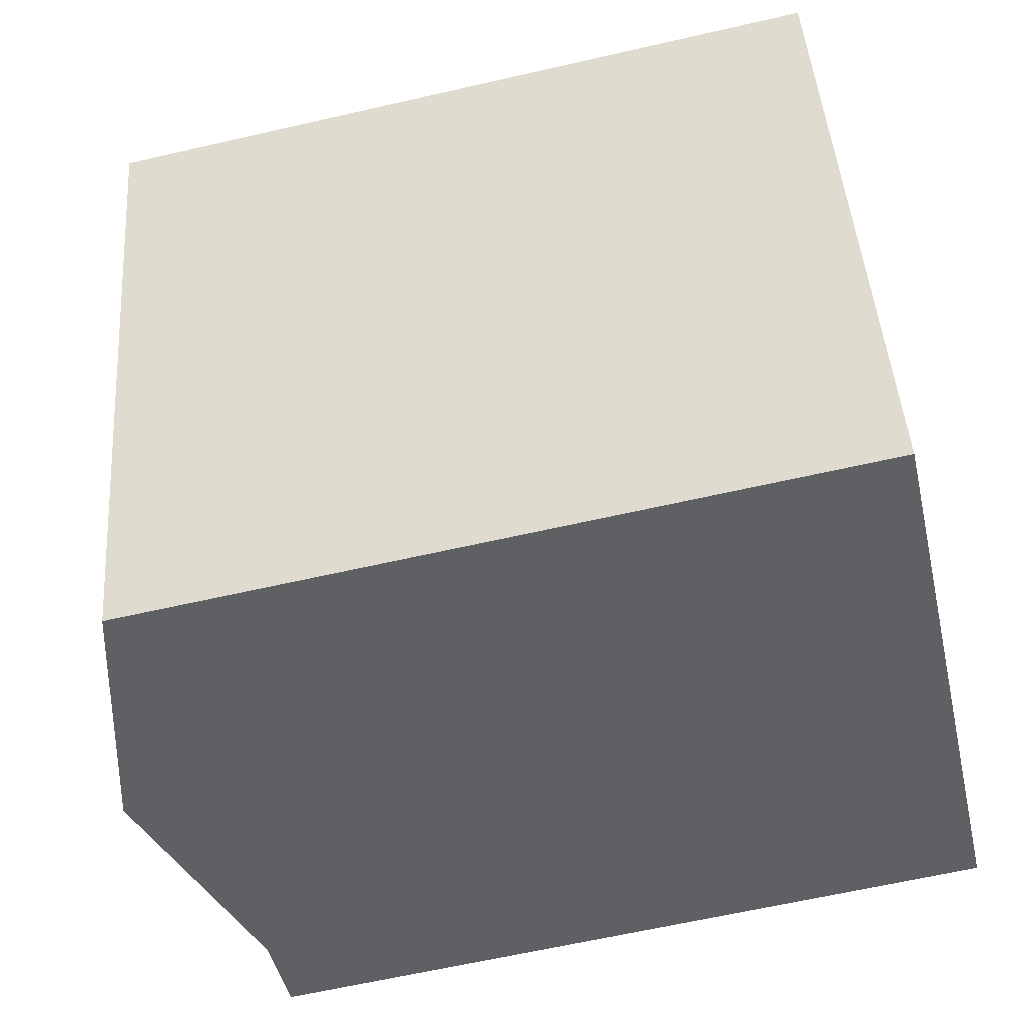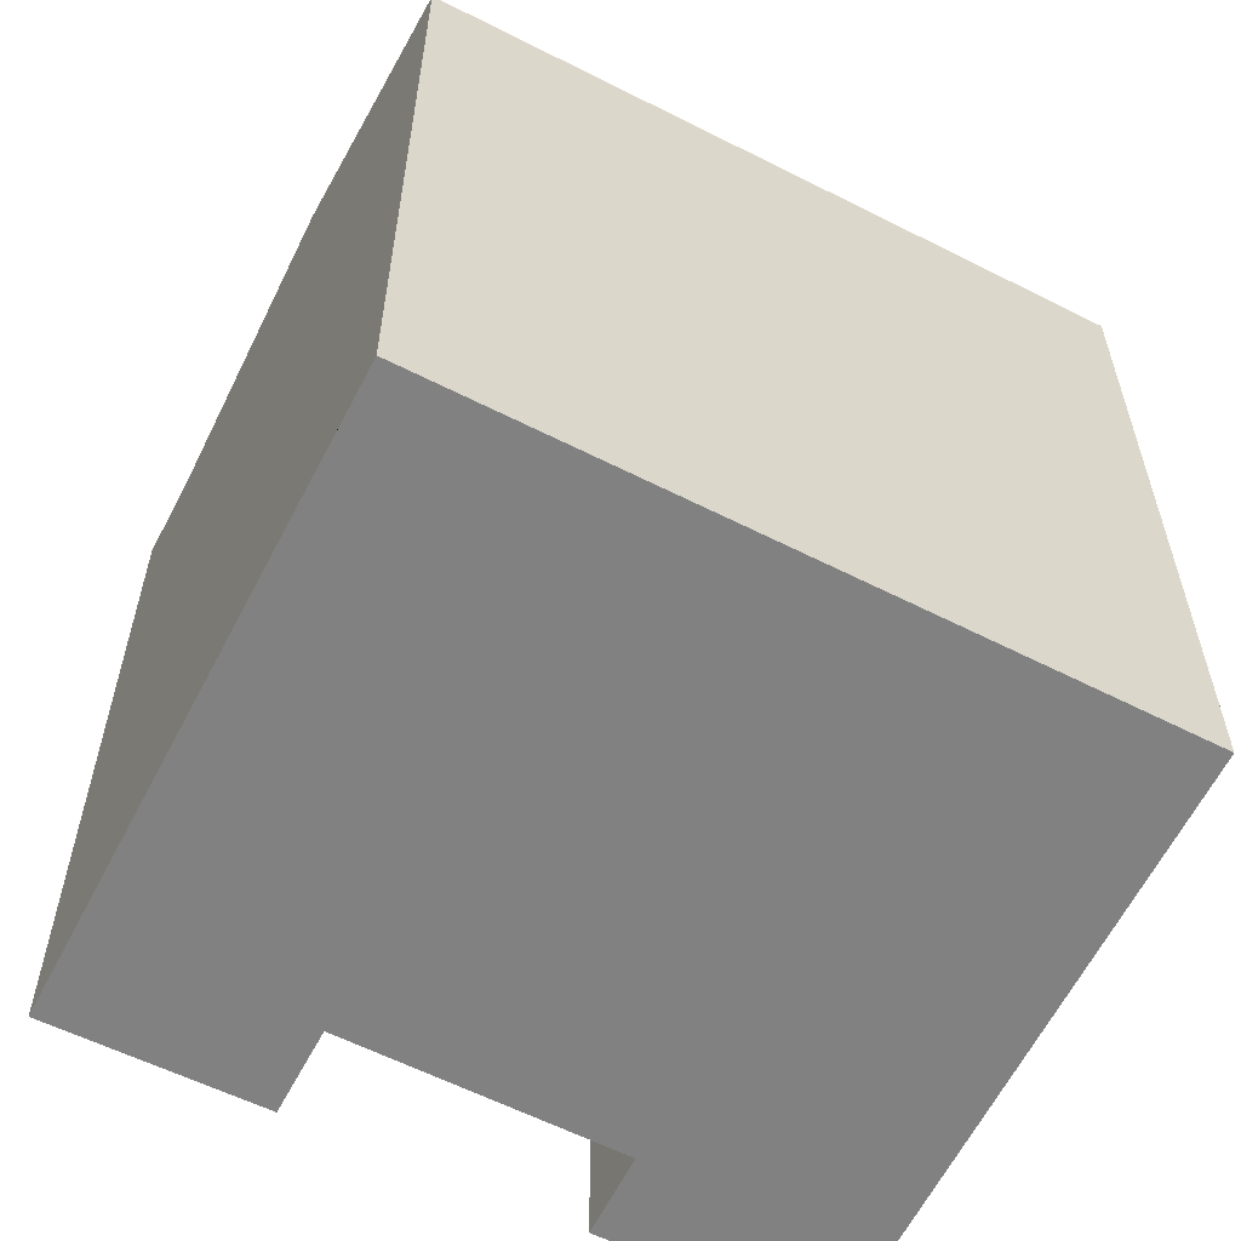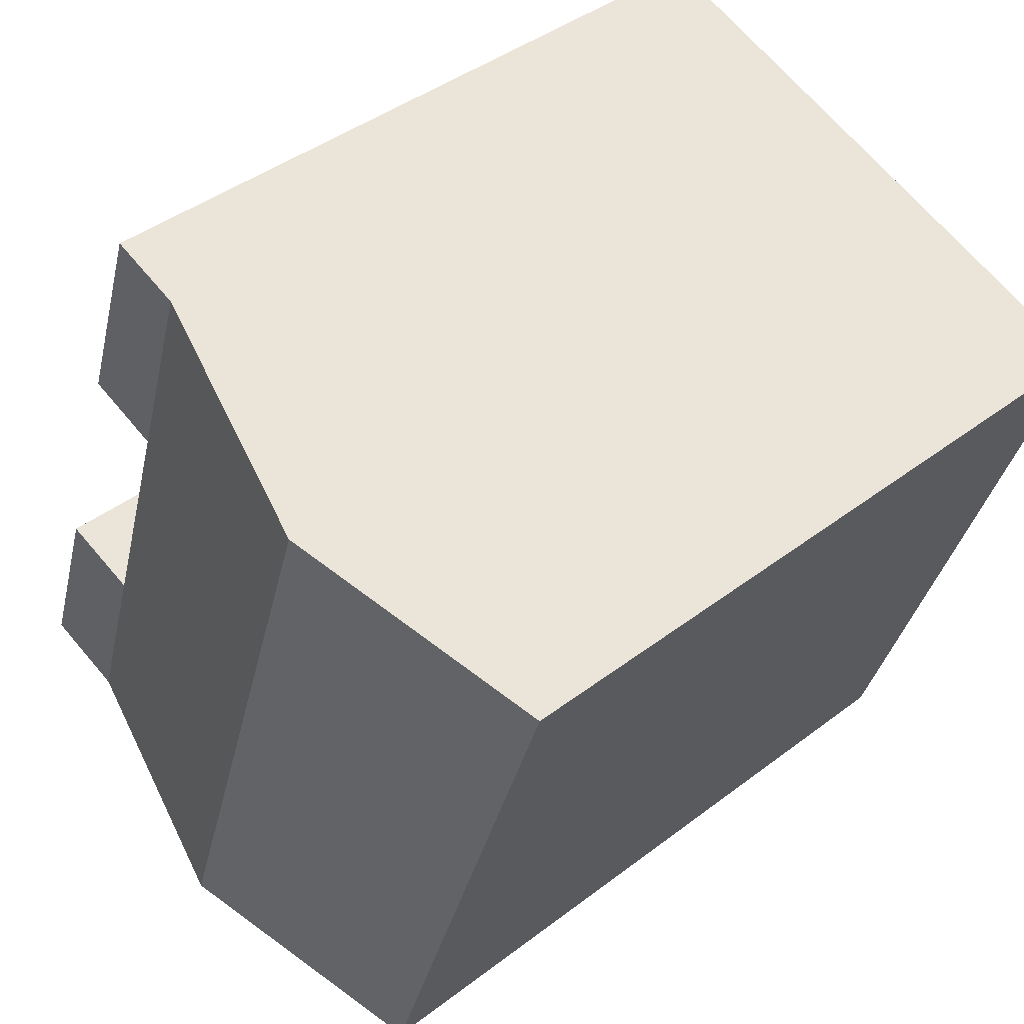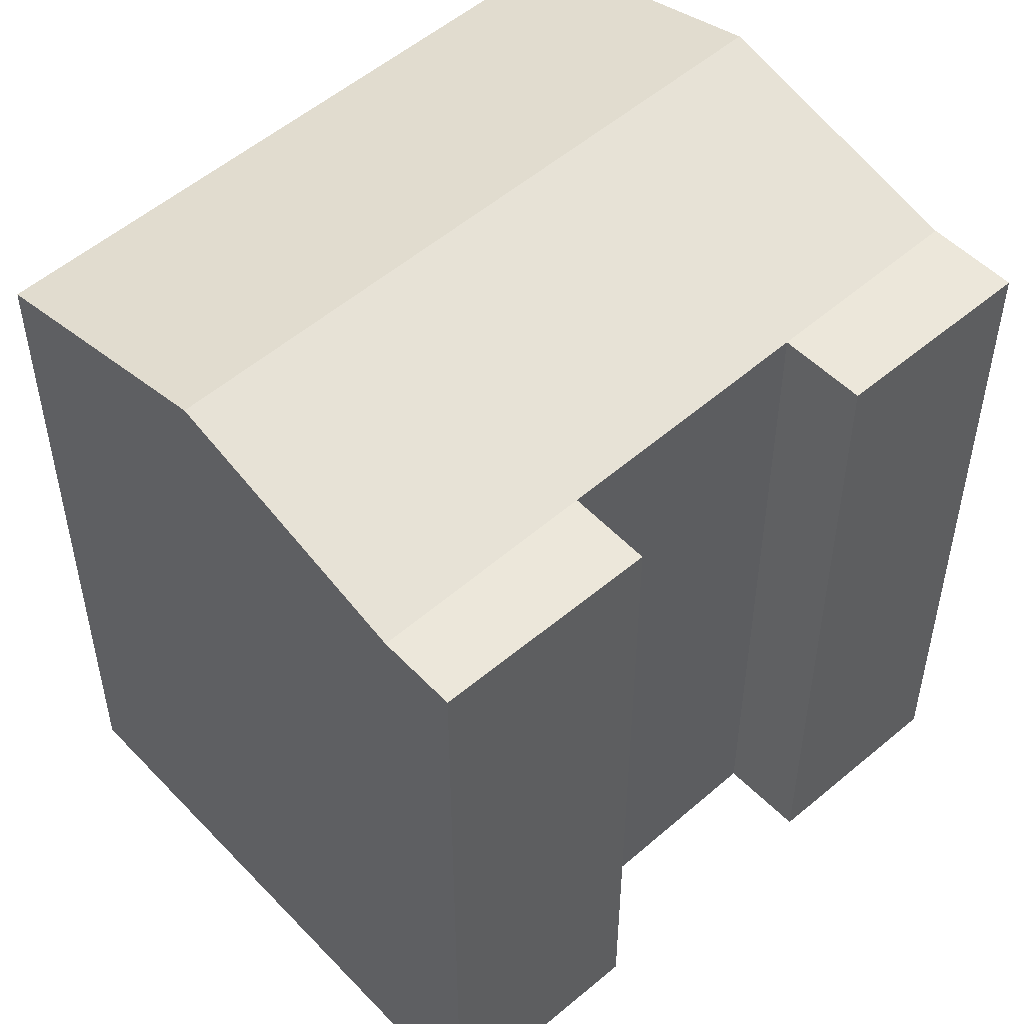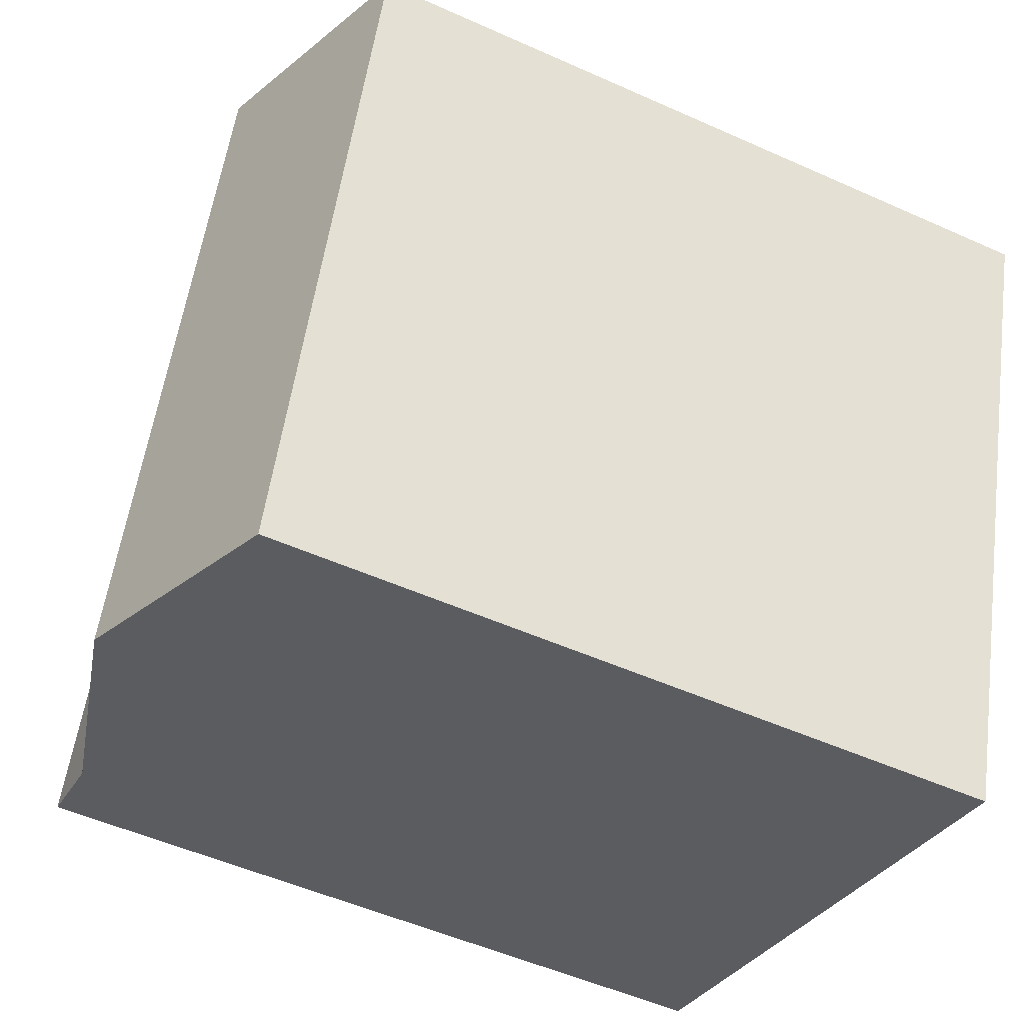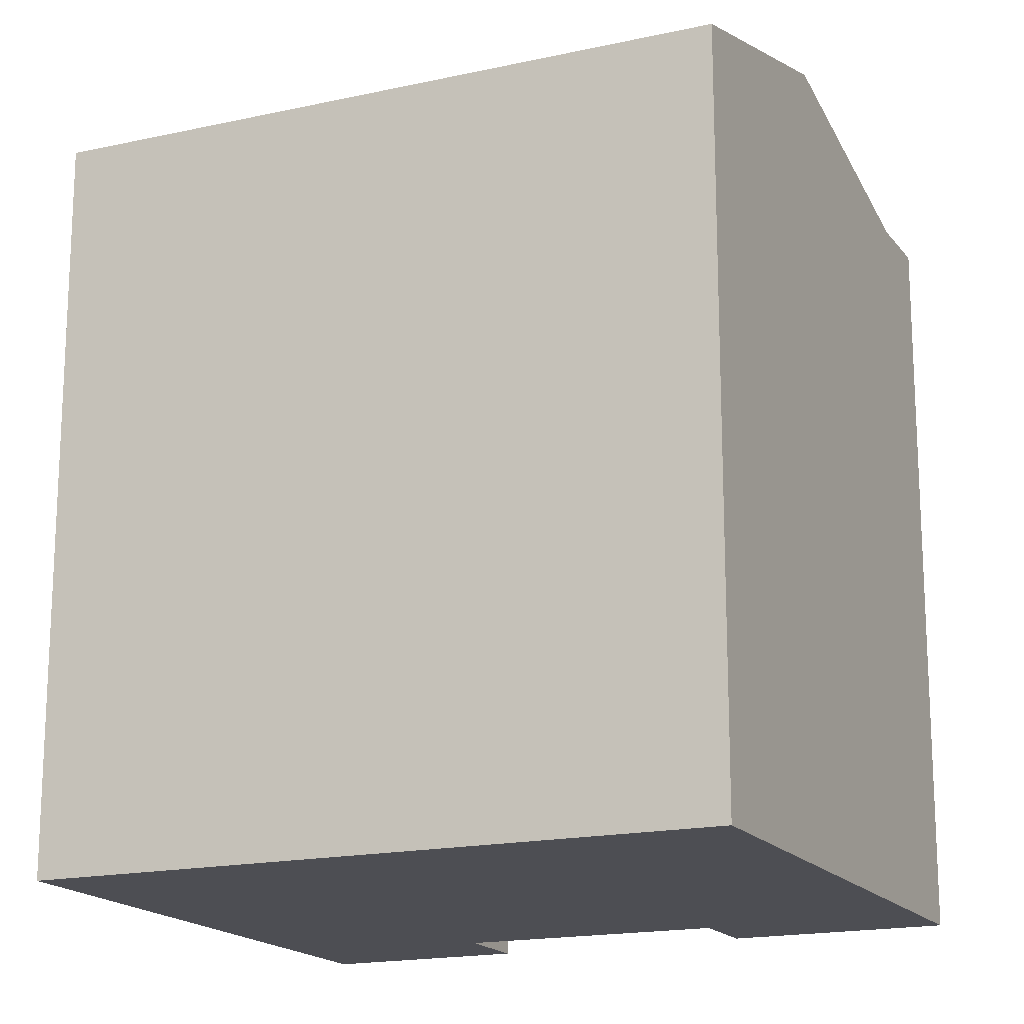
<metadata>
{"format":"obj","ext":"obj","renderer":"f3d","projection":"perspective","resolution":1024,"background":"white","views":[{"elev":-62.8,"azim":-76.9,"up":"+Z"},{"elev":-60.4,"azim":-135.4,"up":"+Y"},{"elev":41.8,"azim":-132.7,"up":"+Z"},{"elev":52.5,"azim":28.9,"up":"+Y"},{"elev":-51.2,"azim":-116.1,"up":"+Z"},{"elev":-17.4,"azim":-84.1,"up":"+Y"}]}
</metadata>
<code>
v  13.87 20.62 4.838
v  12.85 22.53 -15.8
v  6.937 22.53 2.418
v  15.79 20.62 -1.055
v  18.07 20.62 -8.108
v  19.83 20.62 -13.52
v  0.0004393 20.62 -0.0006513
v  5.867 20.62 -18.08
v  17.96 20.62 -0.296
v  15.95 20.62 5.563
v  20.38 20.62 -7.354
v  22.23 20.62 -12.74
v  22.23 7.798e-16 -12.74
v  5.867 1.107e-15 -18.08
v  19.83 8.278e-16 -13.52
v  12.85 9.675e-16 -15.8
v  6.937 -1.481e-16 2.419
v  0 0 0
v  13.87 -2.963e-16 4.838
v  15.95 -3.407e-16 5.563
v  18.07 4.965e-16 -8.108
v  15.79 6.456e-17 -1.054
v  17.96 1.808e-17 -0.2953
v  20.38 4.503e-16 -7.354
g defaultobject
f 1 2 3
f 2 1 4
f 2 4 5
f 2 5 6
f 7 2 8
f 2 7 3
f 9 1 10
f 1 9 4
f 11 6 5
f 6 11 12
f 13 6 12
f 6 13 8
f 8 13 14
f 14 13 15
f 14 15 16
f 8 2 6
f 17 7 18
f 7 17 19
f 7 19 20
f 7 20 1
f 1 20 10
f 3 7 1
f 21 4 22
f 4 21 5
f 7 14 18
f 14 7 8
f 4 23 22
f 23 4 9
f 23 10 20
f 10 23 9
f 24 5 21
f 5 24 11
f 13 11 24
f 11 13 12
f 14 17 18
f 17 14 19
f 19 14 20
f 20 14 22
f 22 14 21
f 21 14 24
f 24 14 16
f 24 16 15
f 24 15 13
f 23 20 22

</code>
